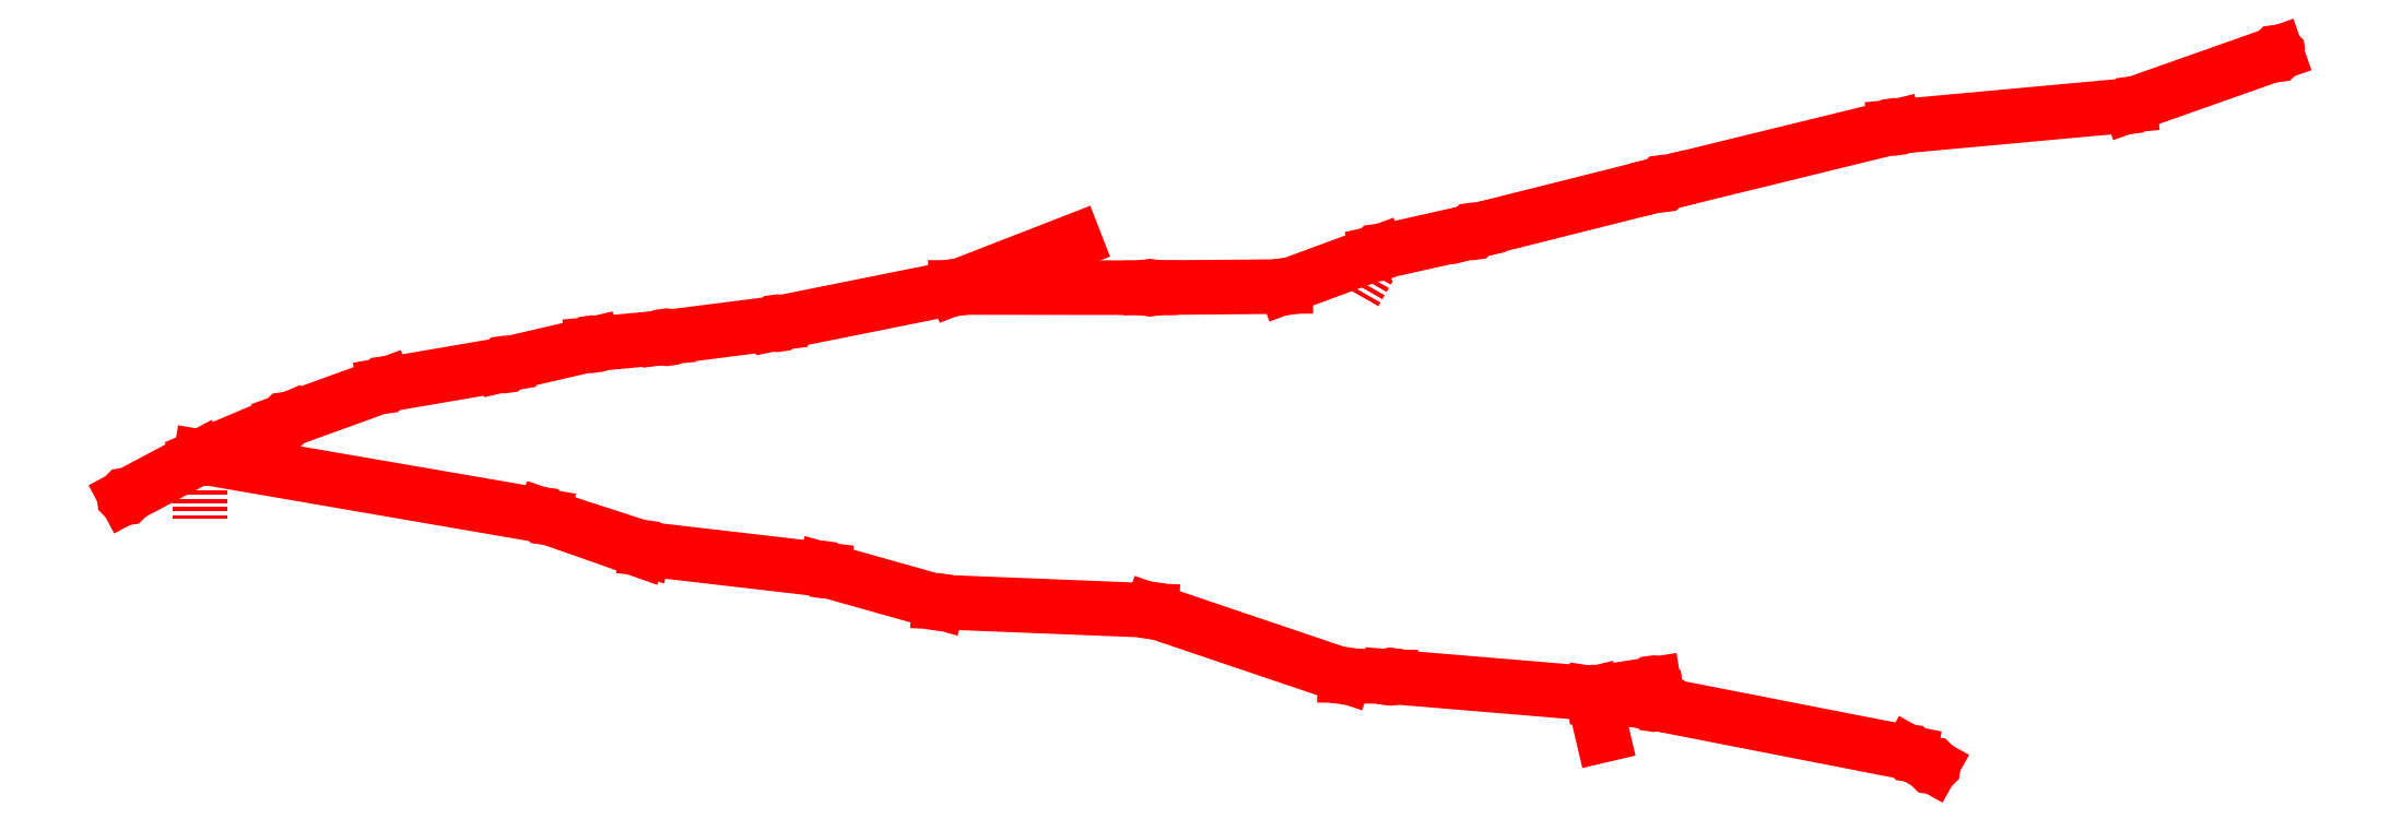
<metadata>
{"format":"dxf","ext":"dxf","renderer":"ezdxf+matplotlib","layout":"modelspace","background":"white","min_lineweight":24,"dpi":150}
</metadata>
<code>
0
SECTION
2
ENTITIES
0
LINE
8
Shots
10
127.7
20
-18.37
11
129.3
21
-19.26
0
CIRCLE
8
Shots
10
129.3
20
-19.26
40
0.1
0
LINE
8
Shots
10
109.3
20
-14.78
11
127.7
21
-18.37
0
CIRCLE
8
Shots
10
127.7
20
-18.37
40
0.1
0
LINE
8
Shots
10
105
20
-14.11
11
109.3
21
-14.78
0
CIRCLE
8
Shots
10
109.3
20
-14.78
40
0.1
0
LINE
8
XSect
10
109.3
20
-14.78
11
109.6
21
-16.53
0
LINE
8
Shots
10
105
20
-14.11
11
109.4
21
-13.43
0
CIRCLE
8
Shots
10
109.4
20
-13.43
40
0.1
0
LINE
8
Shots
10
90.52
20
-12.9
11
105
21
-14.11
0
CIRCLE
8
Shots
10
105
20
-14.11
40
0.1
0
LINE
8
XSect
10
105
20
-14.11
11
105.7
21
-17.09
0
LINE
8
Shots
10
90.52
20
-12.9
11
90.52
21
-12.9
0
CIRCLE
8
Shots
10
90.52
20
-12.9
40
0.1
0
LINE
8
Shots
10
87.26
20
-12.83
11
90.52
21
-12.9
0
CIRCLE
8
Shots
10
90.52
20
-12.9
40
0.1
0
LINE
8
Shots
10
73.44
20
-8.158
11
87.26
21
-12.83
0
CIRCLE
8
Shots
10
87.26
20
-12.83
40
0.1
0
LINE
8
Shots
10
58.19
20
-7.546
11
73.44
21
-8.158
0
CIRCLE
8
Shots
10
73.44
20
-8.158
40
0.1
0
LINE
8
Shots
10
49.96
20
-5.23
11
58.19
21
-7.546
0
CIRCLE
8
Shots
10
58.19
20
-7.546
40
0.1
0
LINE
8
Shots
10
37.27
20
-3.758
11
49.96
21
-5.23
0
CIRCLE
8
Shots
10
49.96
20
-5.23
40
0.1
0
LINE
8
Shots
10
29.98
20
-1.392
11
37.27
21
-3.758
0
CIRCLE
8
Shots
10
37.27
20
-3.758
40
0.1
0
LINE
8
Shots
10
5.366
20
2.85
11
29.98
21
-1.392
0
CIRCLE
8
Shots
10
29.98
20
-1.392
40
0.1
0
LINE
8
XSect
10
29.98
20
-1.392
11
36.1
21
-3.486
0
LINE
8
XSect
10
29.98
20
-1.392
11
36.86
21
-3.826
0
LINE
8
Shots
10
5.366
20
2.85
11
5.366
21
2.85
0
CIRCLE
8
Shots
10
5.366
20
2.85
40
0.1
0
LINE
8
XSect
10
5.366
20
2.85
11
5.366
21
-1.57
0
LINE
8
XSect
10
5.366
20
2.85
11
5.366
21
-1.378
0
LINE
8
XSect
10
5.366
20
2.85
11
5.366
21
-1.538
0
LINE
8
Shots
10
143.4
20
28.02
11
153.9
21
31.73
0
CIRCLE
8
Shots
10
153.9
20
31.73
40
0.1
0
LINE
8
Shots
10
126.6
20
26.47
11
143.4
21
28.02
0
CIRCLE
8
Shots
10
143.4
20
28.02
40
0.1
0
LINE
8
Shots
10
110
20
22.42
11
126.6
21
26.47
0
CIRCLE
8
Shots
10
126.6
20
26.47
40
0.1
0
LINE
8
Shots
10
96.42
20
19
11
110
21
22.42
0
CIRCLE
8
Shots
10
110
20
22.42
40
0.1
0
LINE
8
Shots
10
89.59
20
17.47
11
96.42
21
19
0
CIRCLE
8
Shots
10
96.42
20
19
40
0.1
0
LINE
8
Shots
10
83.02
20
15.04
11
89.59
21
17.47
0
CIRCLE
8
Shots
10
89.59
20
17.47
40
0.1
0
LINE
8
XSect
10
89.59
20
17.47
11
87.96
21
14.62
0
LINE
8
XSect
10
89.59
20
17.47
11
87.96
21
14.62
0
LINE
8
Shots
10
73.32
20
14.96
11
83.02
21
15.04
0
CIRCLE
8
Shots
10
83.02
20
15.04
40
0.1
0
LINE
8
Shots
10
59.38
20
14.97
11
73.32
21
14.96
0
CIRCLE
8
Shots
10
73.32
20
14.96
40
0.1
0
LINE
8
Shots
10
46.65
20
12.42
11
59.38
21
14.97
0
CIRCLE
8
Shots
10
59.38
20
14.97
40
0.1
0
LINE
8
XSect
10
59.38
20
14.97
11
67.93
21
18.3
0
LINE
8
Shots
10
38.72
20
11.41
11
46.65
21
12.42
0
CIRCLE
8
Shots
10
46.65
20
12.42
40
0.1
0
LINE
8
Shots
10
33.4
20
10.91
11
38.72
21
11.41
0
CIRCLE
8
Shots
10
38.72
20
11.41
40
0.1
0
LINE
8
Shots
10
27.13
20
9.46
11
33.4
21
10.91
0
CIRCLE
8
Shots
10
33.4
20
10.91
40
0.1
0
LINE
8
Shots
10
18.53
20
7.988
11
27.13
21
9.46
0
CIRCLE
8
Shots
10
27.13
20
9.46
40
0.1
0
LINE
8
Shots
10
11.49
20
5.438
11
18.53
21
7.988
0
CIRCLE
8
Shots
10
18.53
20
7.988
40
0.1
0
LINE
8
Shots
10
5.366
20
2.85
11
11.49
21
5.438
0
CIRCLE
8
Shots
10
11.49
20
5.438
40
0.1
0
LINE
8
Shots
10
5.366
20
2.85
11
5.366
21
2.85
0
CIRCLE
8
Shots
10
5.366
20
2.85
40
0.1
0
LINE
8
Shots
10
0
20
0
11
5.366
21
2.85
0
CIRCLE
8
Shots
10
5.366
20
2.85
40
0.1
0
LINE
8
Shots
10
0
20
0
11
0
21
0
0
CIRCLE
8
Shots
10
0
20
0
40
0.1
0
ENDSEC
0
EOF

</code>
